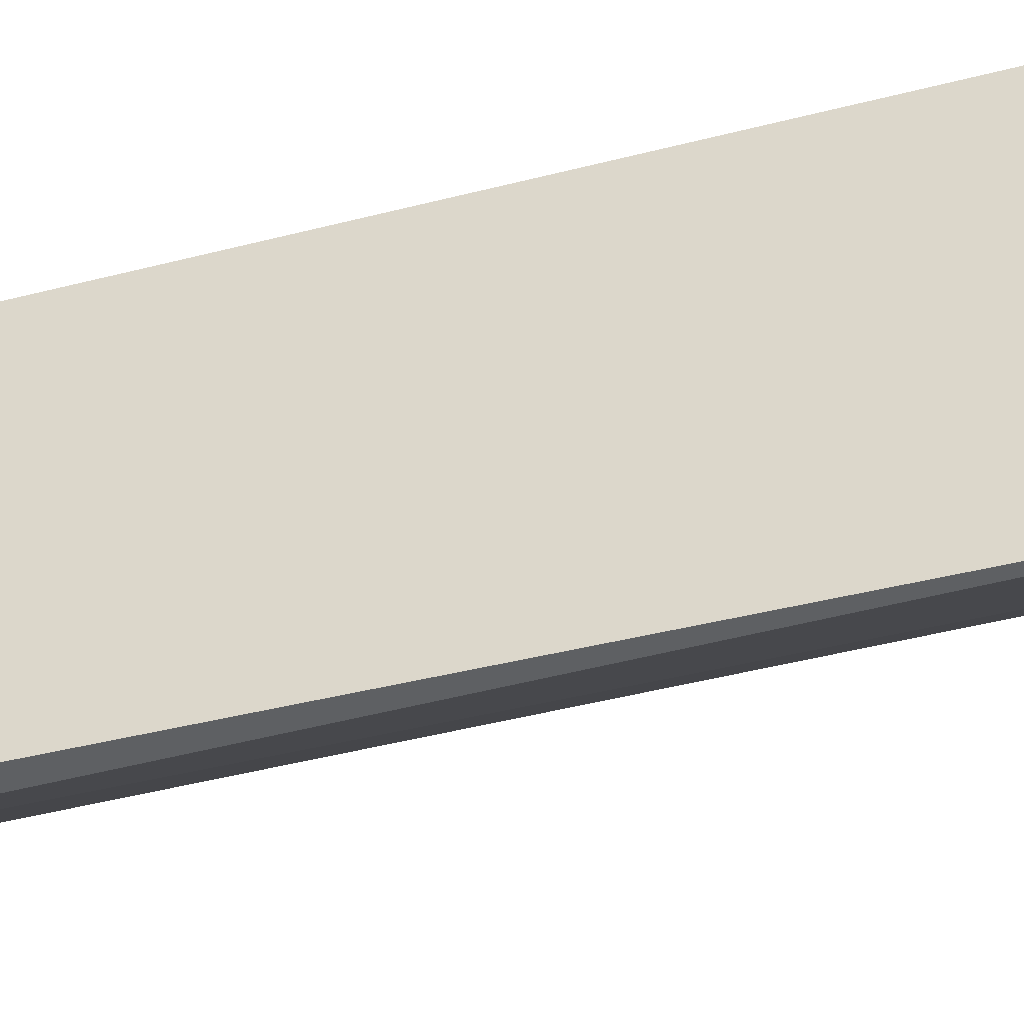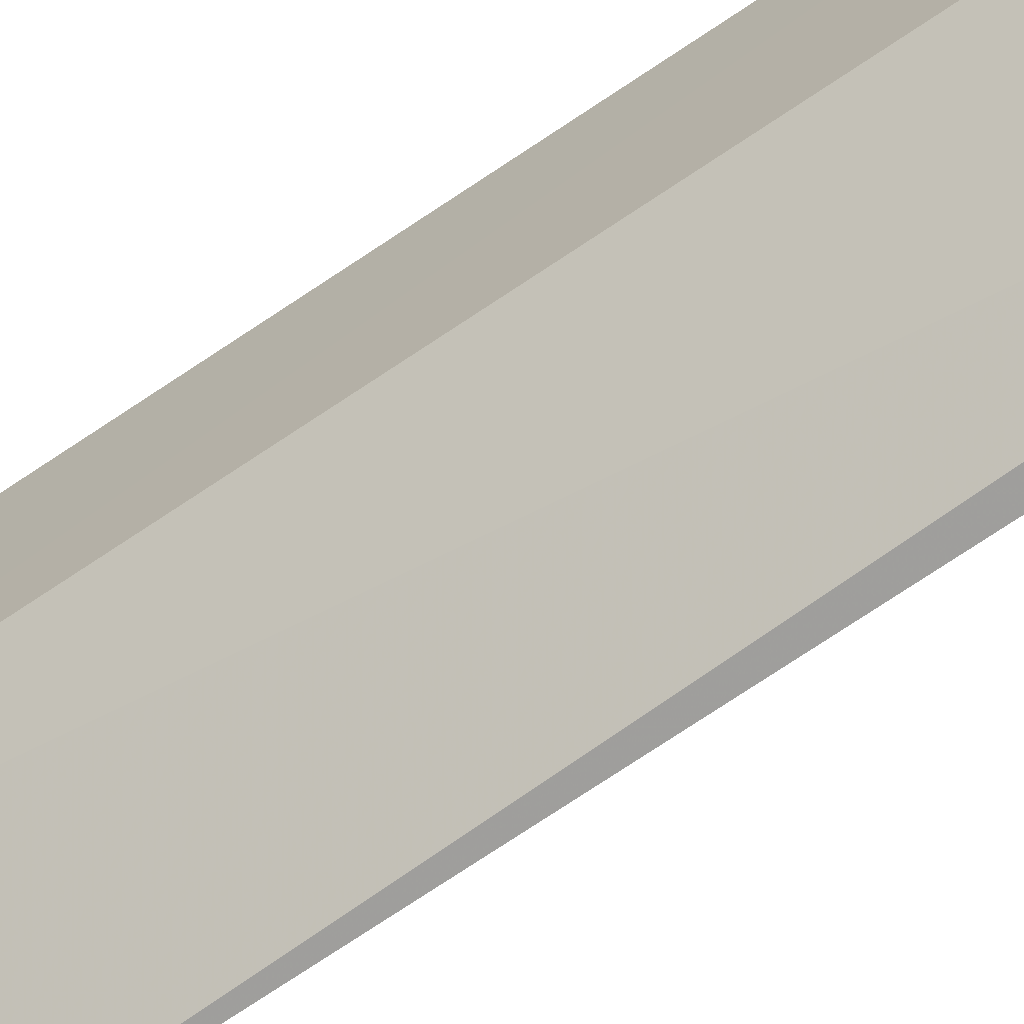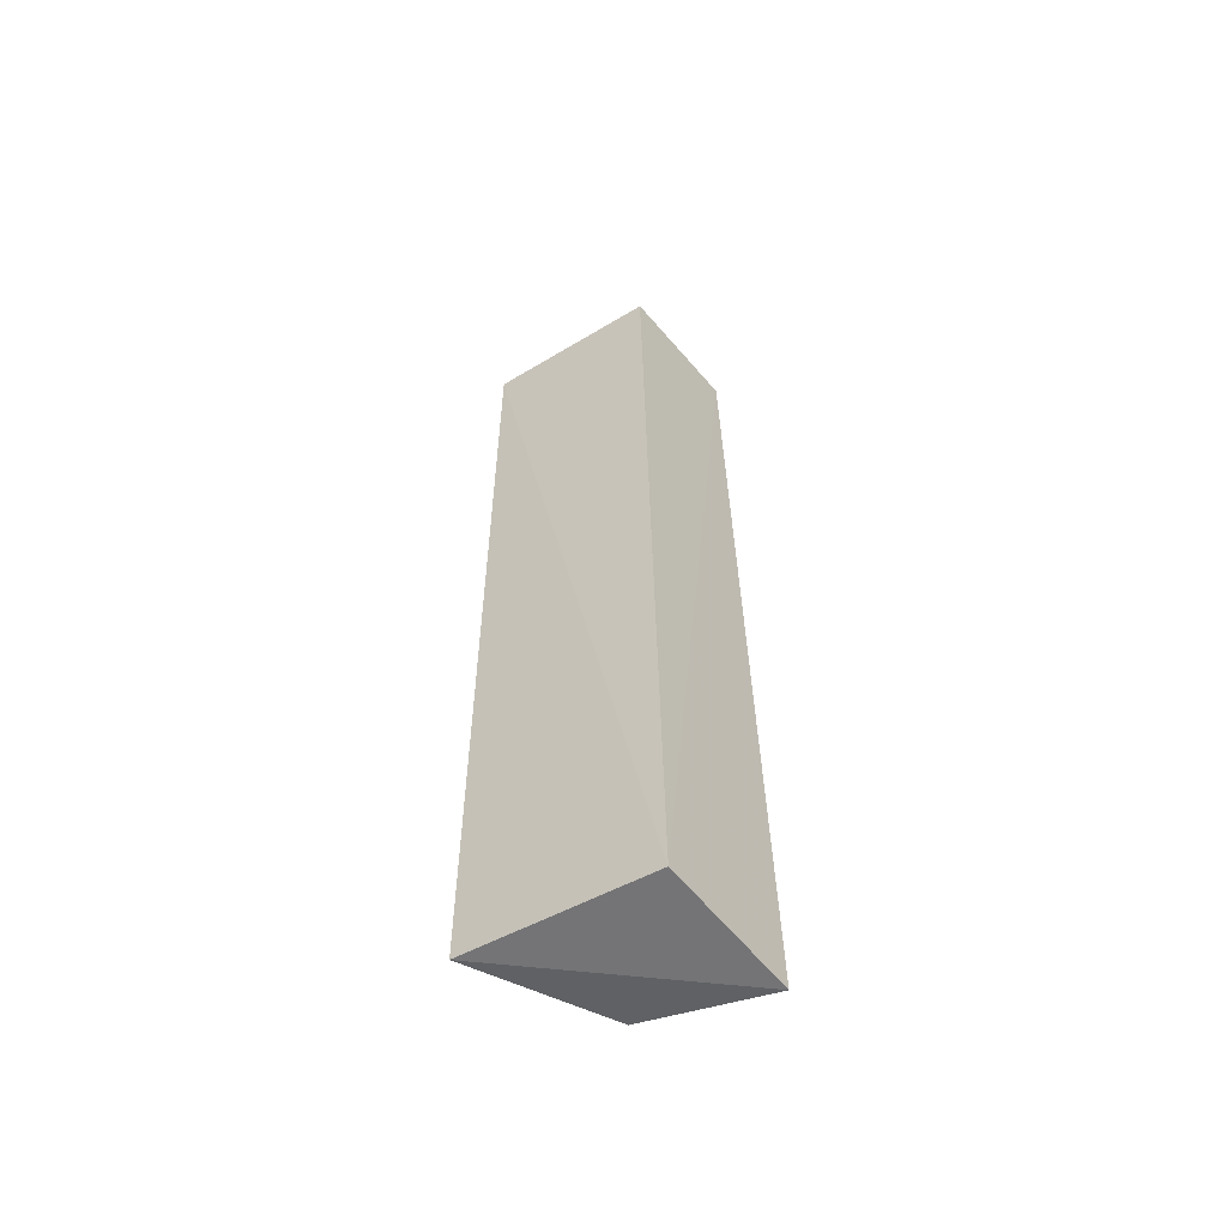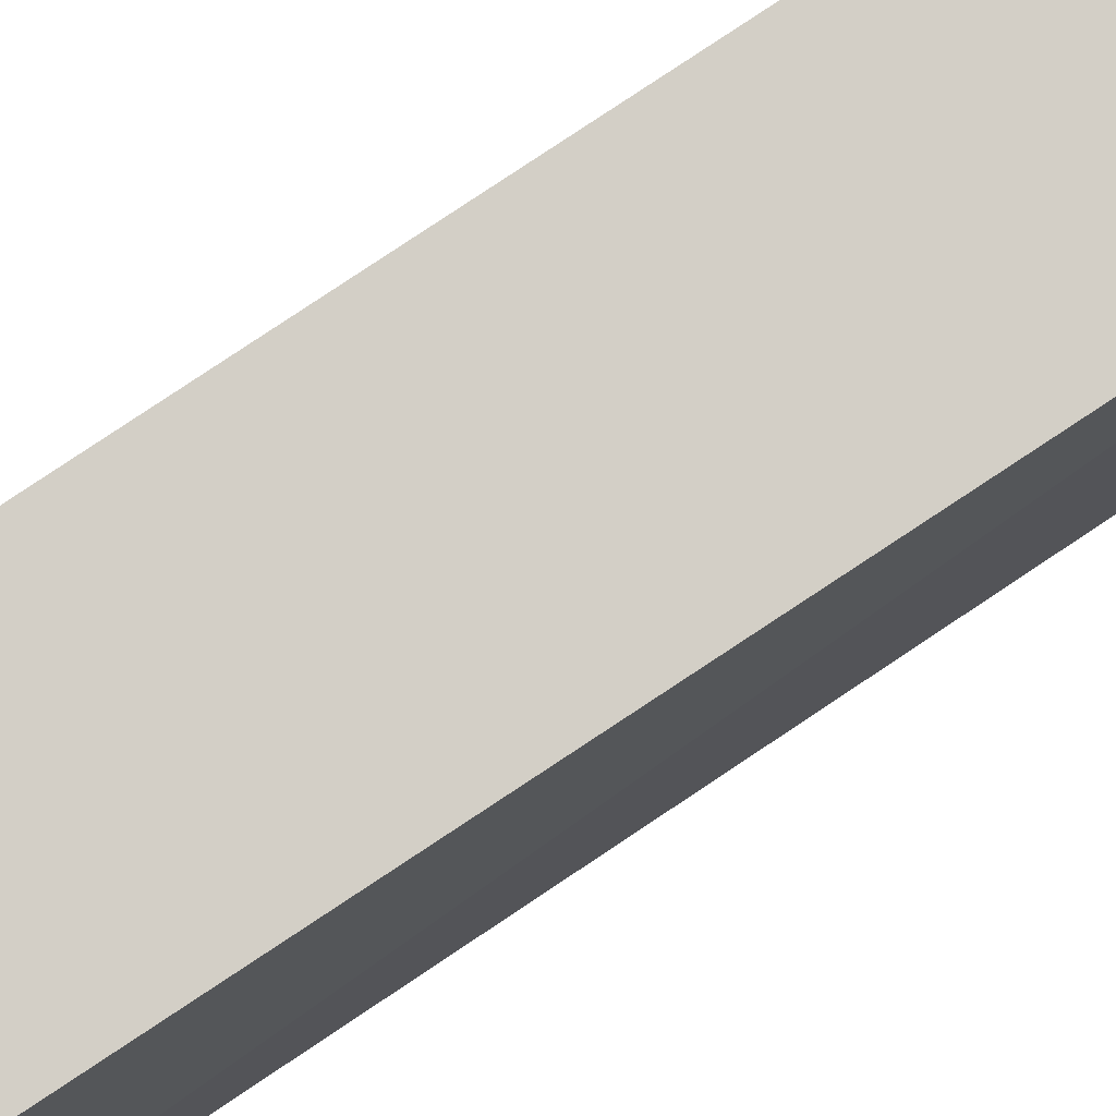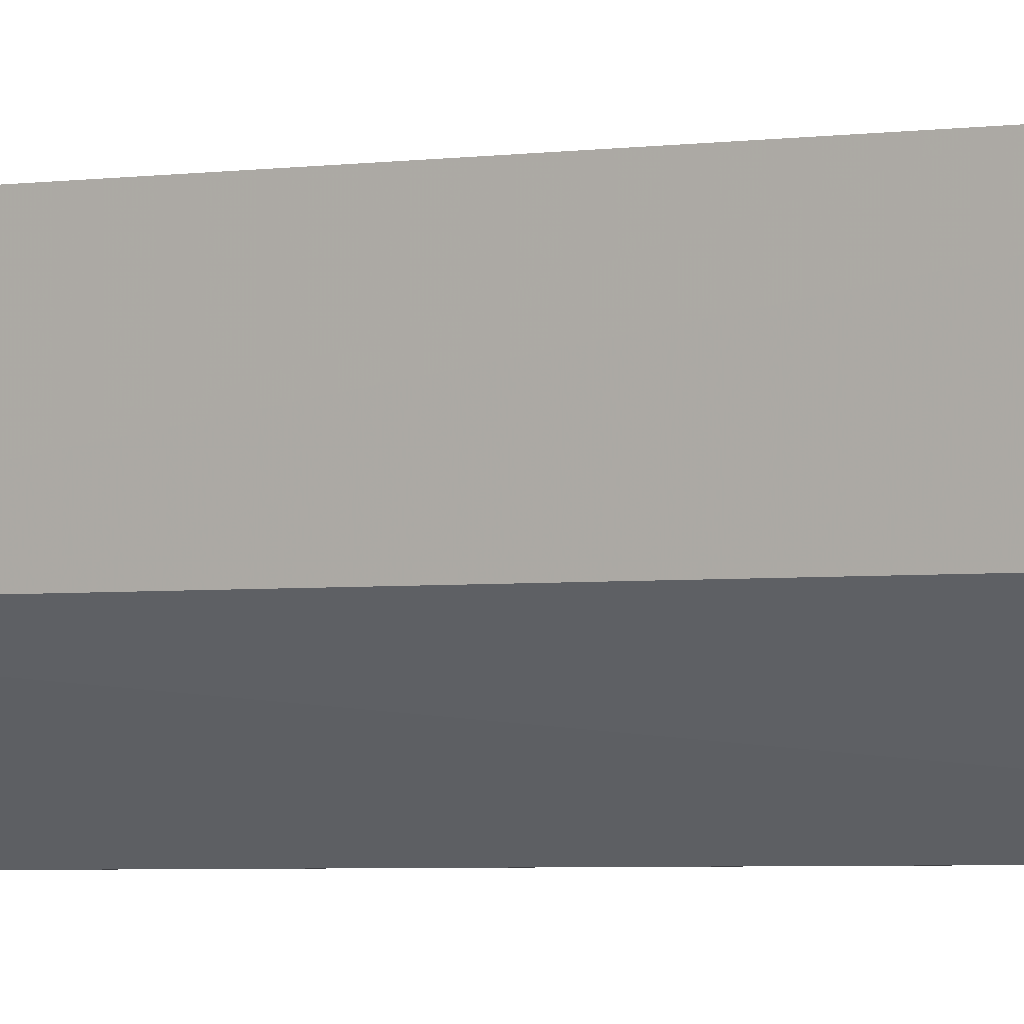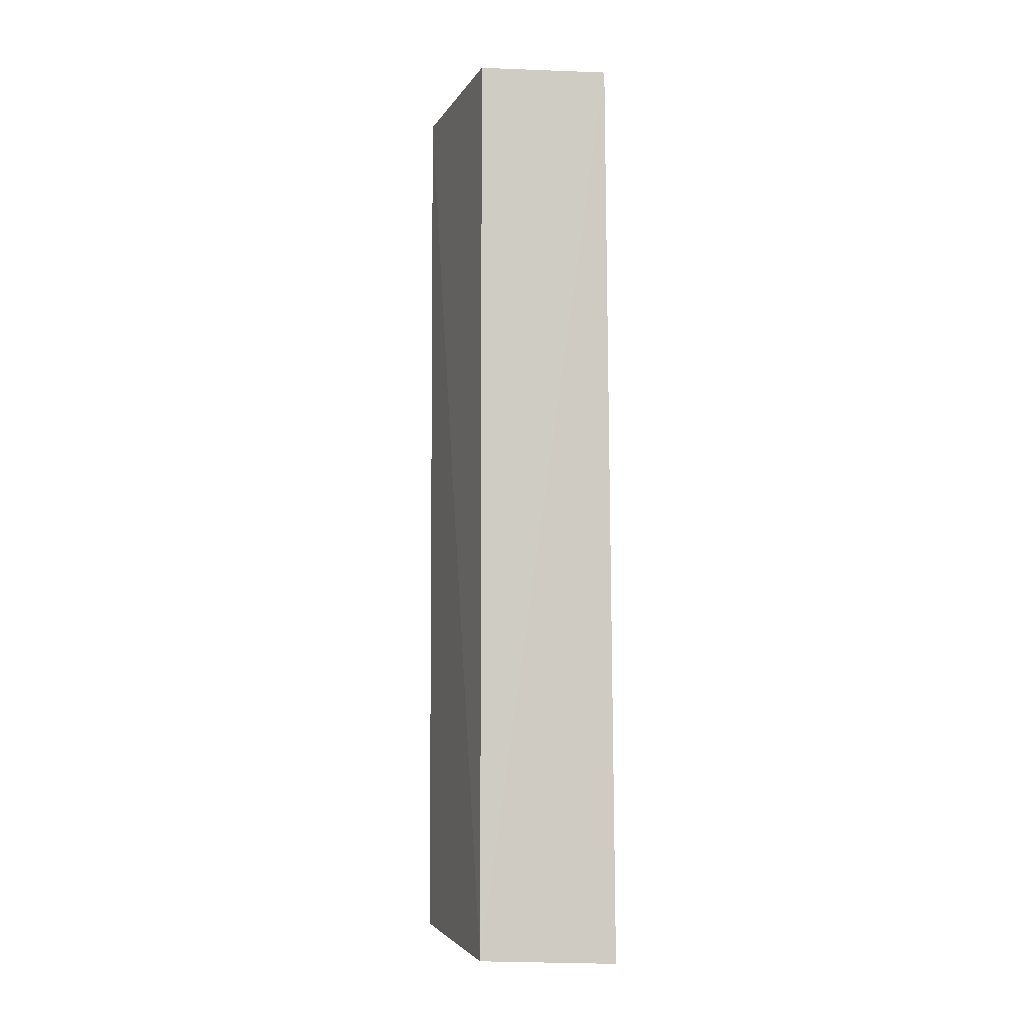
<metadata>
{"format":"obj","ext":"obj","renderer":"f3d","projection":"perspective","resolution":1024,"background":"white","views":[{"elev":-42.0,"azim":-73.2,"up":"+Z"},{"elev":-71.3,"azim":124.3,"up":"+Z"},{"elev":-56.3,"azim":-63.1,"up":"+Y"},{"elev":71.7,"azim":-124.5,"up":"+Z"},{"elev":-3.7,"azim":122.6,"up":"+Z"},{"elev":-4.8,"azim":-23.7,"up":"+Y"}]}
</metadata>
<code>
v 0.0005821 0.004645 0.006598
v 0.0006163 -0.02416 0.007059
v 0.0004785 -0.02359 0.003154
v -0.003123 0.004072 0.0005058
v -0.003629 -0.02393 0.006169
v 0.0004407 0.00432 0.002857
v -0.003435 0.00452 0.005731
v -0.003123 -0.02359 0.0005058
v -0.002502 0.00432 0.0005029
f 1 2 3
f 5 2 1
f 6 1 3
f 7 5 1
f 7 4 5
f 8 3 2
f 8 2 5
f 8 5 4
f 9 4 7
f 9 8 4
f 9 6 3
f 9 3 8
f 9 7 1
f 9 1 6

</code>
